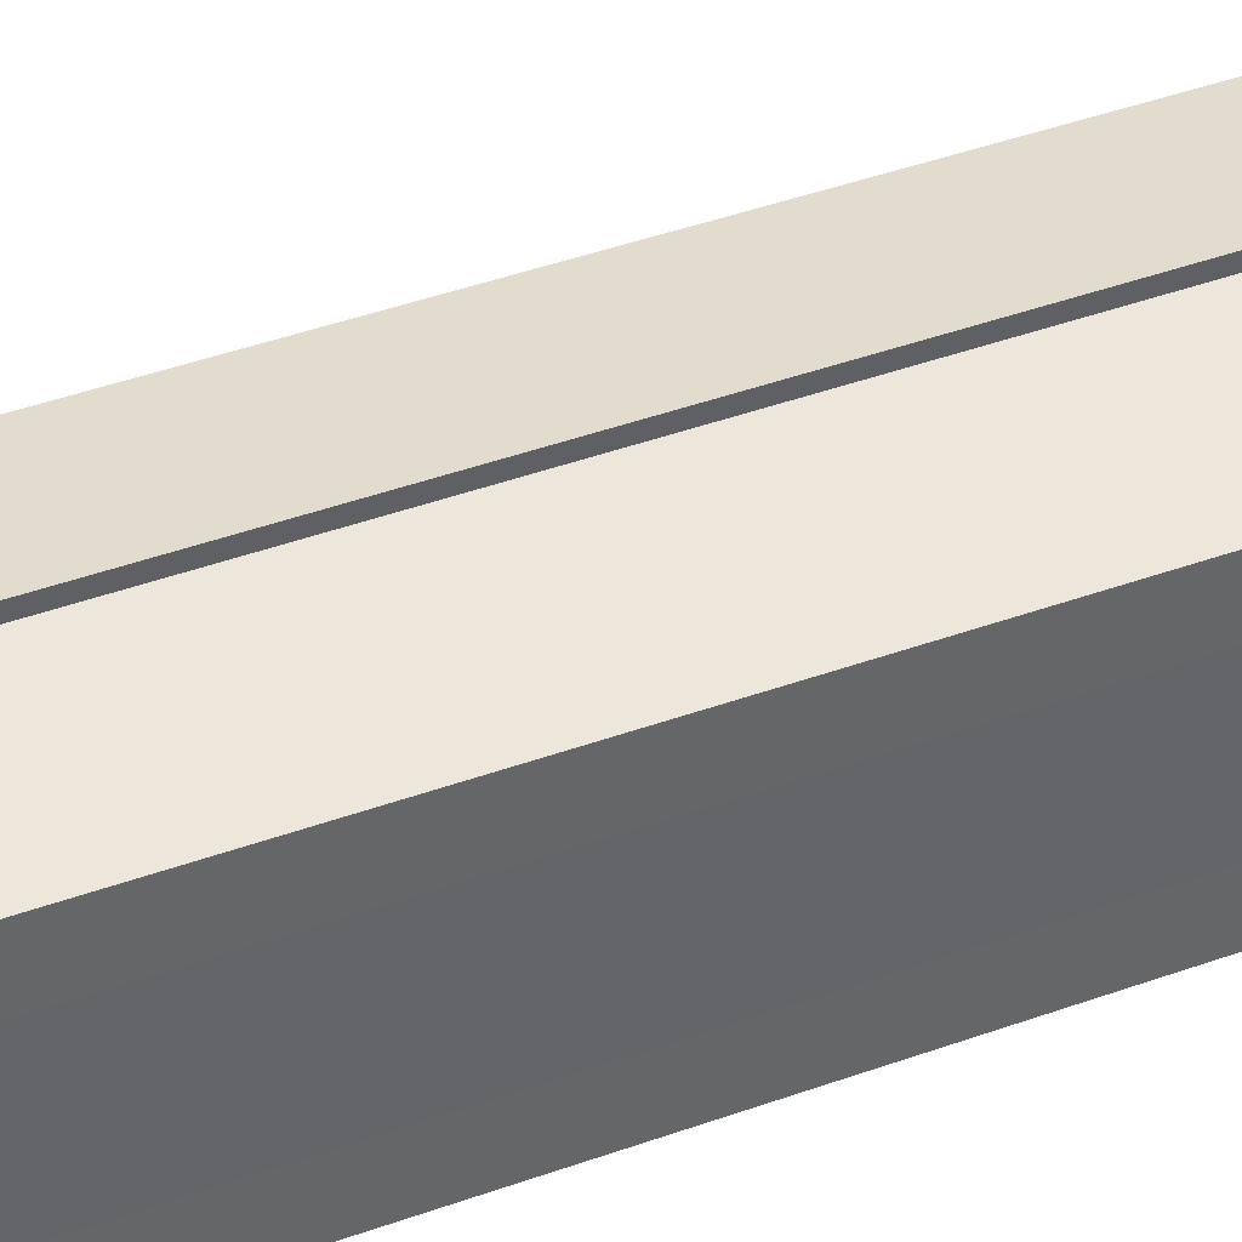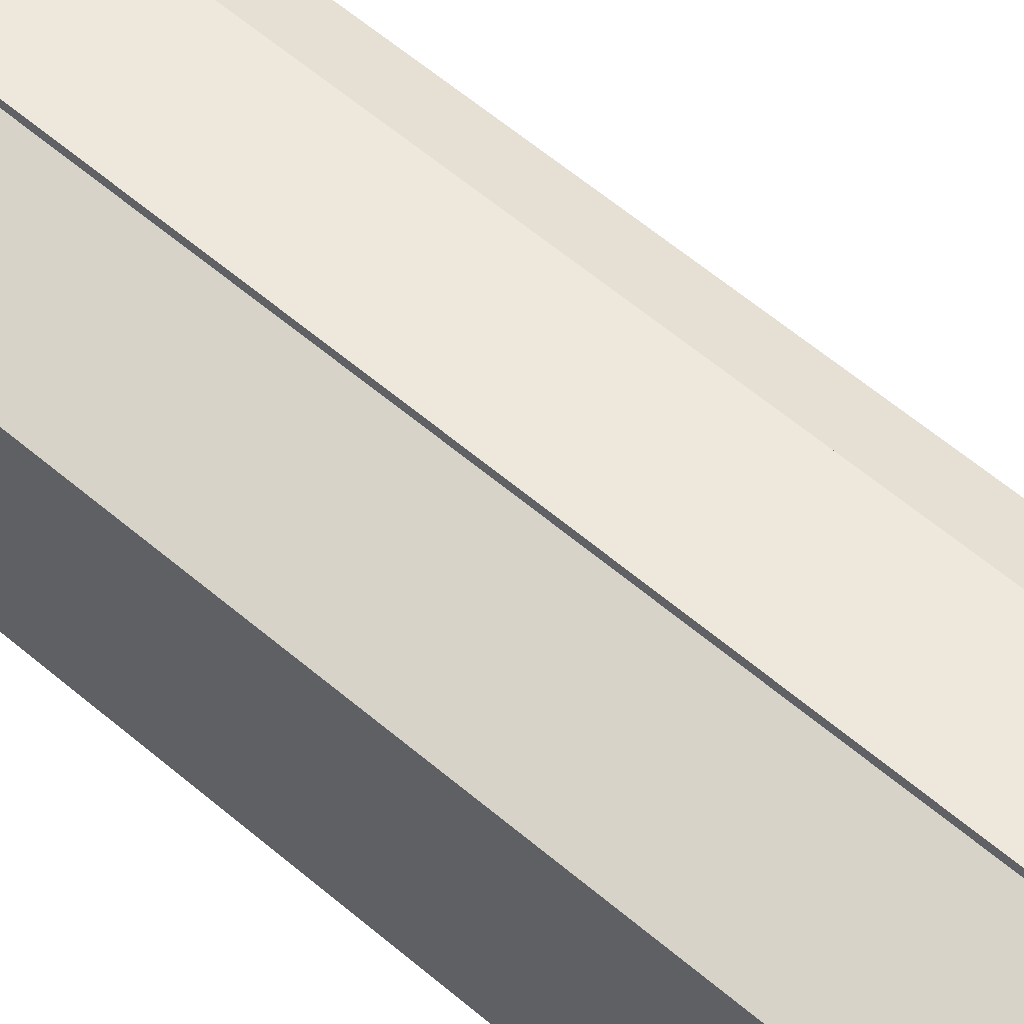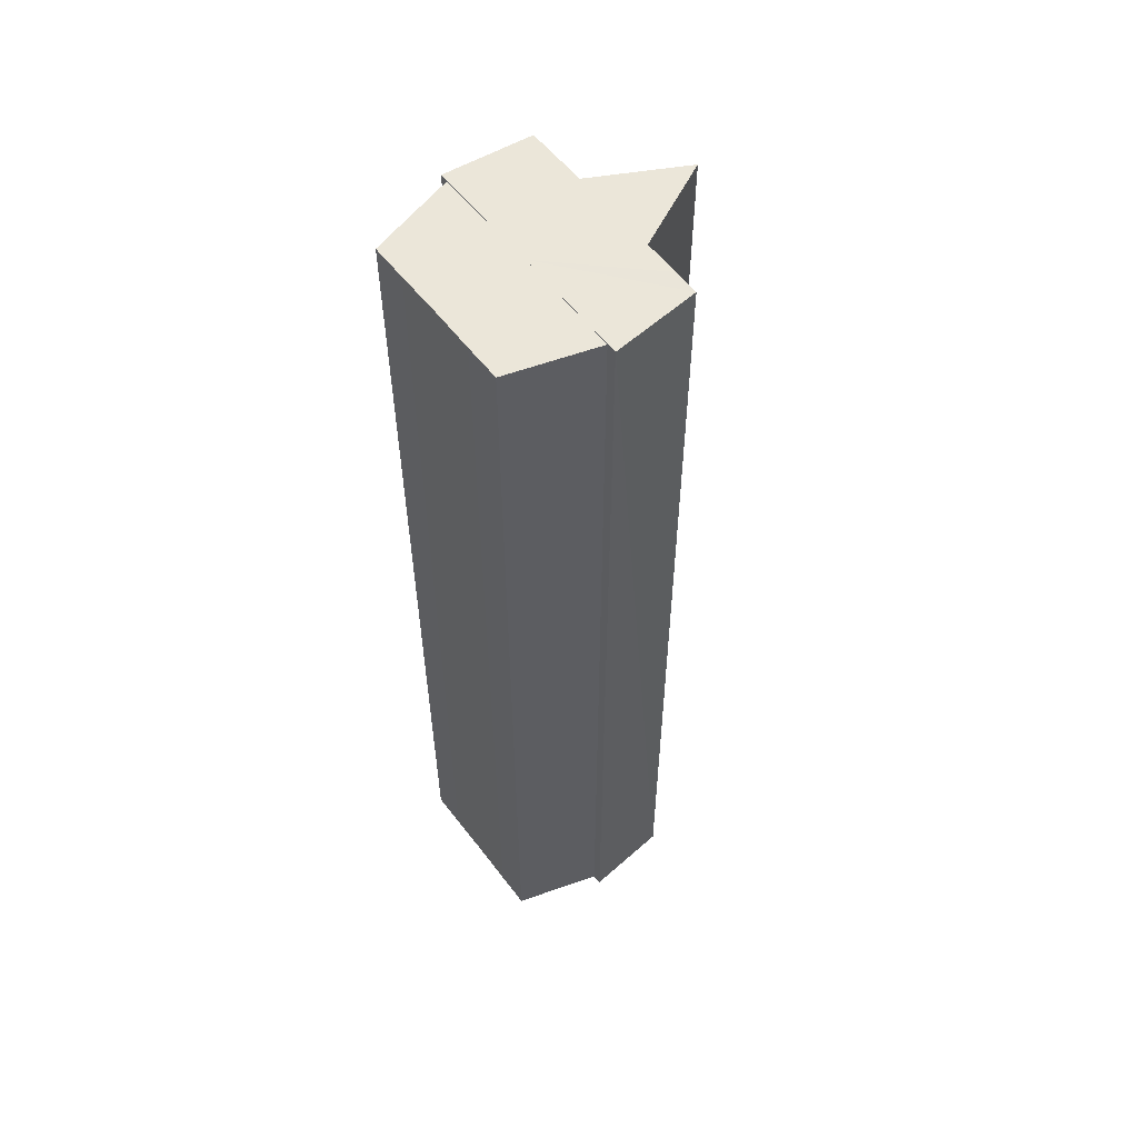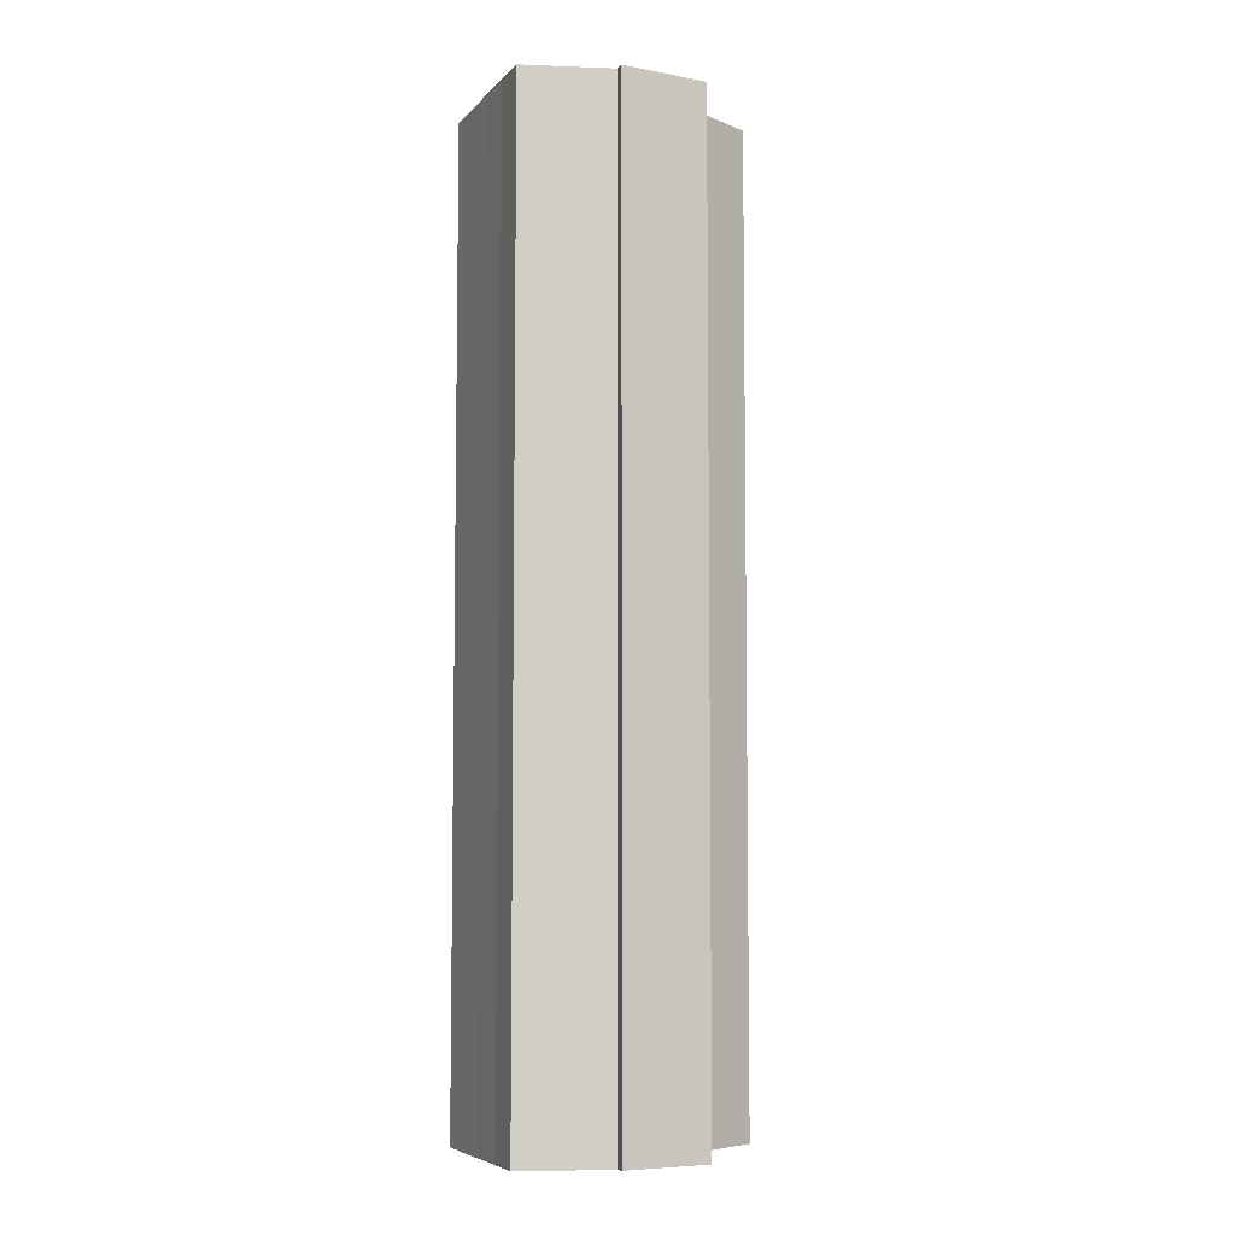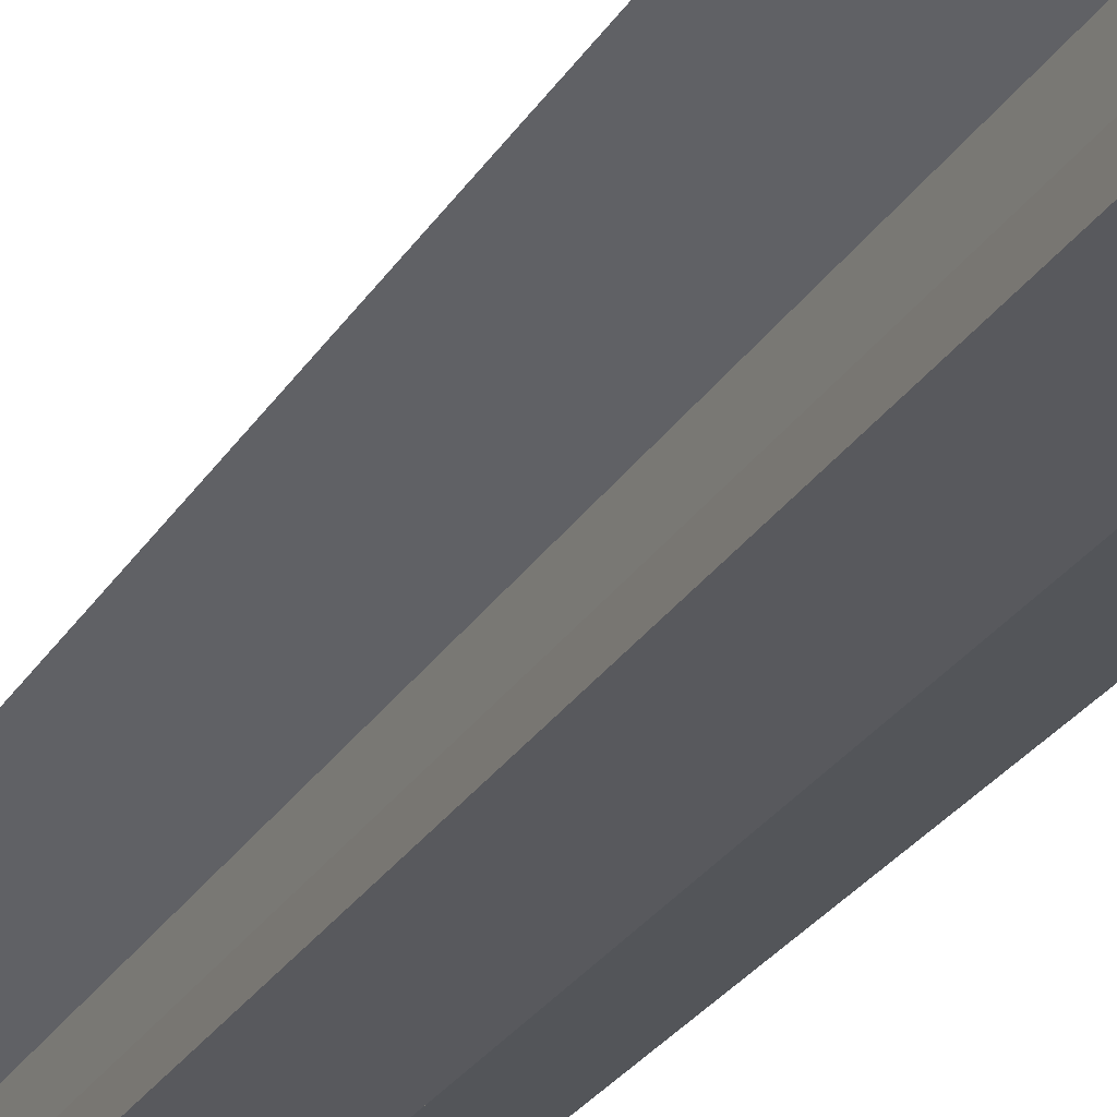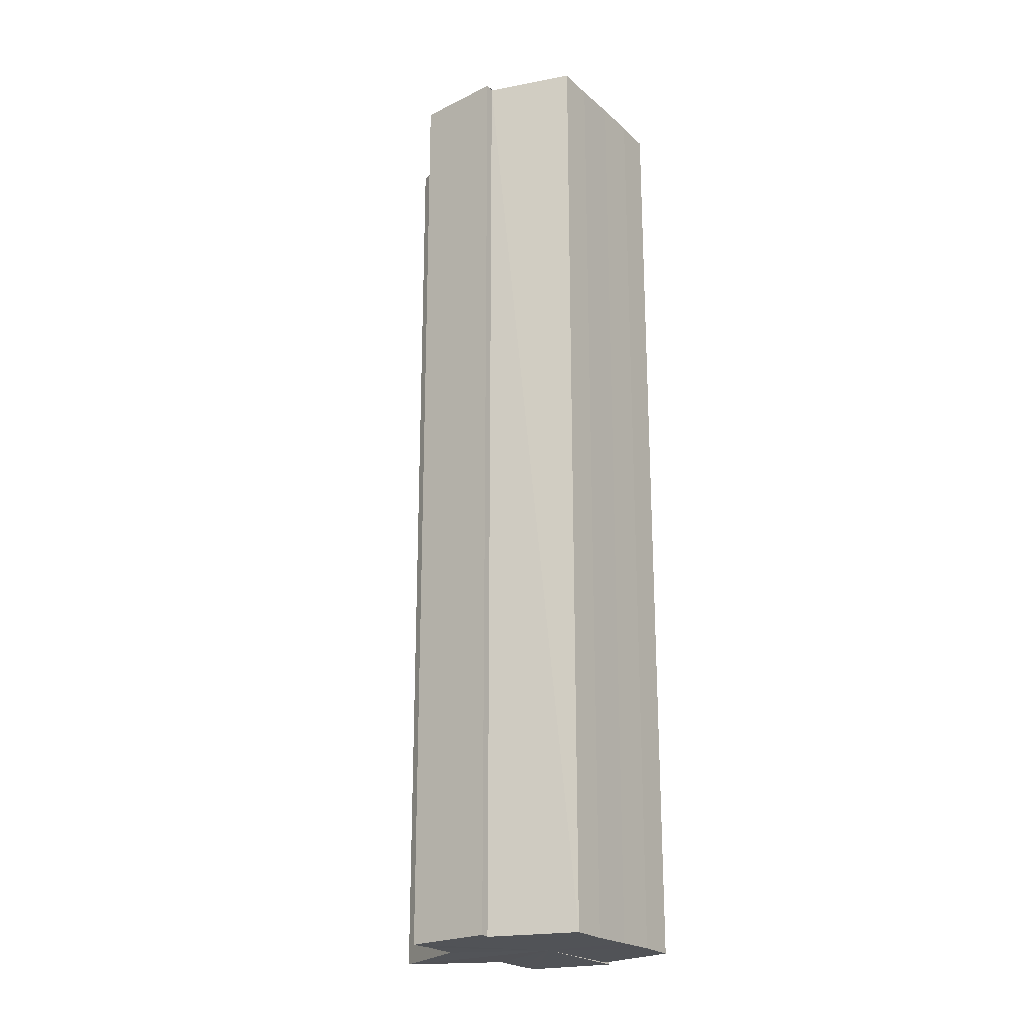
<metadata>
{"format":"obj","ext":"obj","renderer":"f3d","projection":"perspective","resolution":1024,"background":"white","views":[{"elev":40.6,"azim":-114.2,"up":"+Z"},{"elev":58.6,"azim":-48.5,"up":"+Z"},{"elev":56.4,"azim":-36.8,"up":"+Y"},{"elev":-6.4,"azim":-22.0,"up":"+Y"},{"elev":-27.9,"azim":154.3,"up":"+Z"},{"elev":-22.1,"azim":-146.0,"up":"+Y"}]}
</metadata>
<code>
o 20885
v 2218 1873 7.813
v 2218 1873 7.808
v 2218 1873 7.813
v 2218 1873 7.804
v 2218 1873 7.808
v 2218 1873 7.801
v 2218 1873 7.804
v 2218 1873 7.808
v 2218 1873 7.808
v 2218 1873 7.804
v 2218 1873 7.804
v 2218 1873 7.801
v 2218 1873 7.801
v 2218 1873 7.813
v 2218 1873 7.804
v 2218 1873 7.8
v 2218 1873 7.801
v 2218 1873 7.8
v 2218 1873 7.801
v 2218 1873 7.8
v 2218 1873 7.808
v 2218 1873 7.813
v 2218 1873 7.818
v 2218 1873 7.813
v 2218 1873 7.818
v 2218 1873 7.823
v 2218 1873 7.818
v 2218 1873 7.823
v 2218 1873 7.826
v 2218 1873 7.823
v 2218 1873 7.826
v 2218 1873 7.823
v 2218 1873 7.818
v 2218 1873 7.823
v 2218 1873 7.813
v 2218 1873 7.818
v 2218 1873 7.826
v 2218 1873 7.827
v 2218 1873 7.826
v 2218 1873 7.827
v 2218 1873 7.826
v 2218 1873 7.827
v 2218 1873 7.826
v 2218 1873 7.827
v 2218 1873 7.826
v 2218 1873 7.827
v 2218 1873 7.823
v 2218 1873 7.826
v 2218 1873 7.818
v 2218 1873 7.823
v 2218 1873 7.813
v 2218 1873 7.818
v 2218 1873 7.808
v 2218 1873 7.813
v 2218 1873 7.804
v 2218 1873 7.808
v 2218 1873 7.801
v 2218 1873 7.804
v 2218 1873 7.813
v 2218 1873 7.826
v 2218 1873 7.823
v 2218 1873 7.818
v 2218 1873 7.813
v 2218 1873 7.808
v 2218 1873 7.804
v 2218 1873 7.801
v 2218 1873 7.8
v 2218 1873 7.823
v 2218 1873 7.826
v 2218 1873 7.818
v 2218 1873 7.813
v 2218 1873 7.808
v 2218 1873 7.804
v 2218 1873 7.801
v 2218 1873 7.8
v 2218 1873 7.801
v 2218 1873 7.8
v 2218 1873 7.8
v 2218 1873 7.801
v 2218 1873 7.801
v 2218 1873 7.804
v 2218 1873 7.808
v 2218 1873 7.804
v 2218 1873 7.813
v 2218 1873 7.808
v 2218 1873 7.818
v 2218 1873 7.813
v 2218 1873 7.823
v 2218 1873 7.818
v 2218 1873 7.826
v 2218 1873 7.823
v 2218 1873 7.804
v 2218 1873 7.801
v 2218 1873 7.808
v 2218 1873 7.813
v 2218 1873 7.818
v 2218 1873 7.823
v 2218 1873 7.826
f 1 2 3
f 2 4 5
f 4 6 7
f 3 8 9
f 9 10 11
f 11 12 13
f 14 12 15
f 14 16 12
f 17 16 18
f 19 20 17
f 14 15 21
f 14 21 22
f 23 22 24
f 14 22 25
f 26 27 23
f 14 25 28
f 29 30 26
f 31 32 29
f 32 33 34
f 33 35 36
f 14 28 37
f 38 37 39
f 40 41 38
f 14 37 42
f 43 42 44
f 45 46 43
f 47 45 48
f 49 50 47
f 51 52 49
f 53 54 51
f 55 56 53
f 57 58 55
f 59 44 60
f 59 60 61
f 59 61 62
f 59 62 63
f 59 63 64
f 59 64 65
f 59 65 66
f 59 66 67
f 59 68 69
f 59 70 68
f 59 71 70
f 59 72 71
f 59 73 72
f 59 74 73
f 75 76 77
f 78 76 79
f 80 81 79
f 81 82 83
f 82 84 85
f 84 86 87
f 86 88 89
f 88 90 91
f 14 92 93
f 14 94 92
f 14 95 94
f 14 96 95
f 14 97 96
f 14 98 97

</code>
